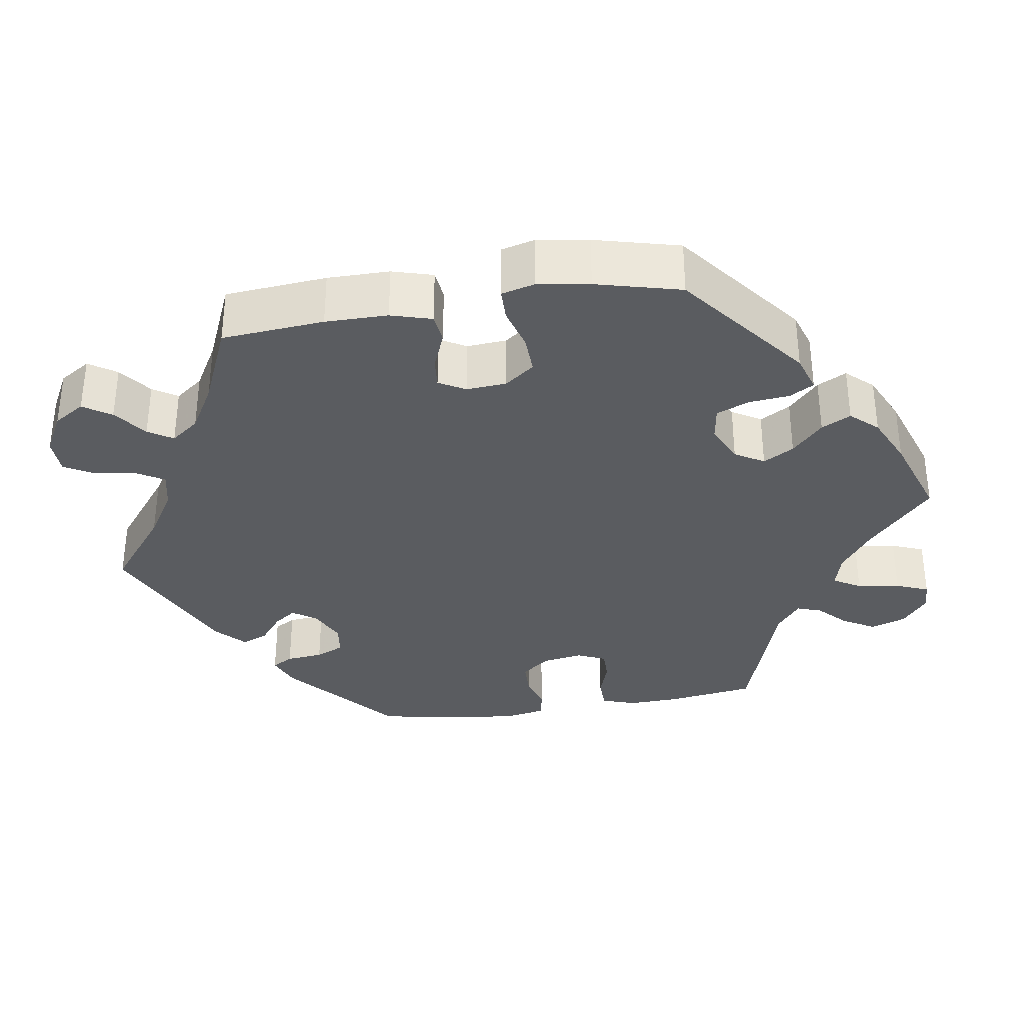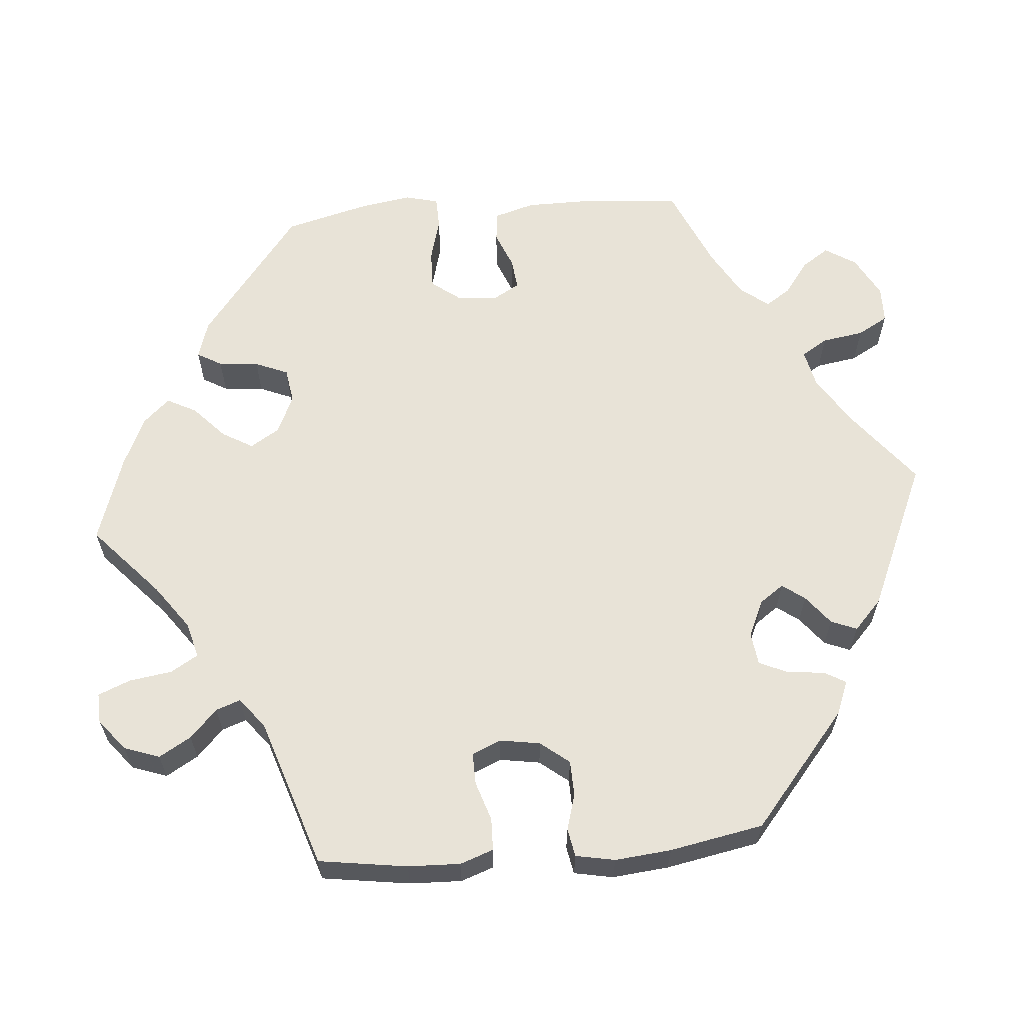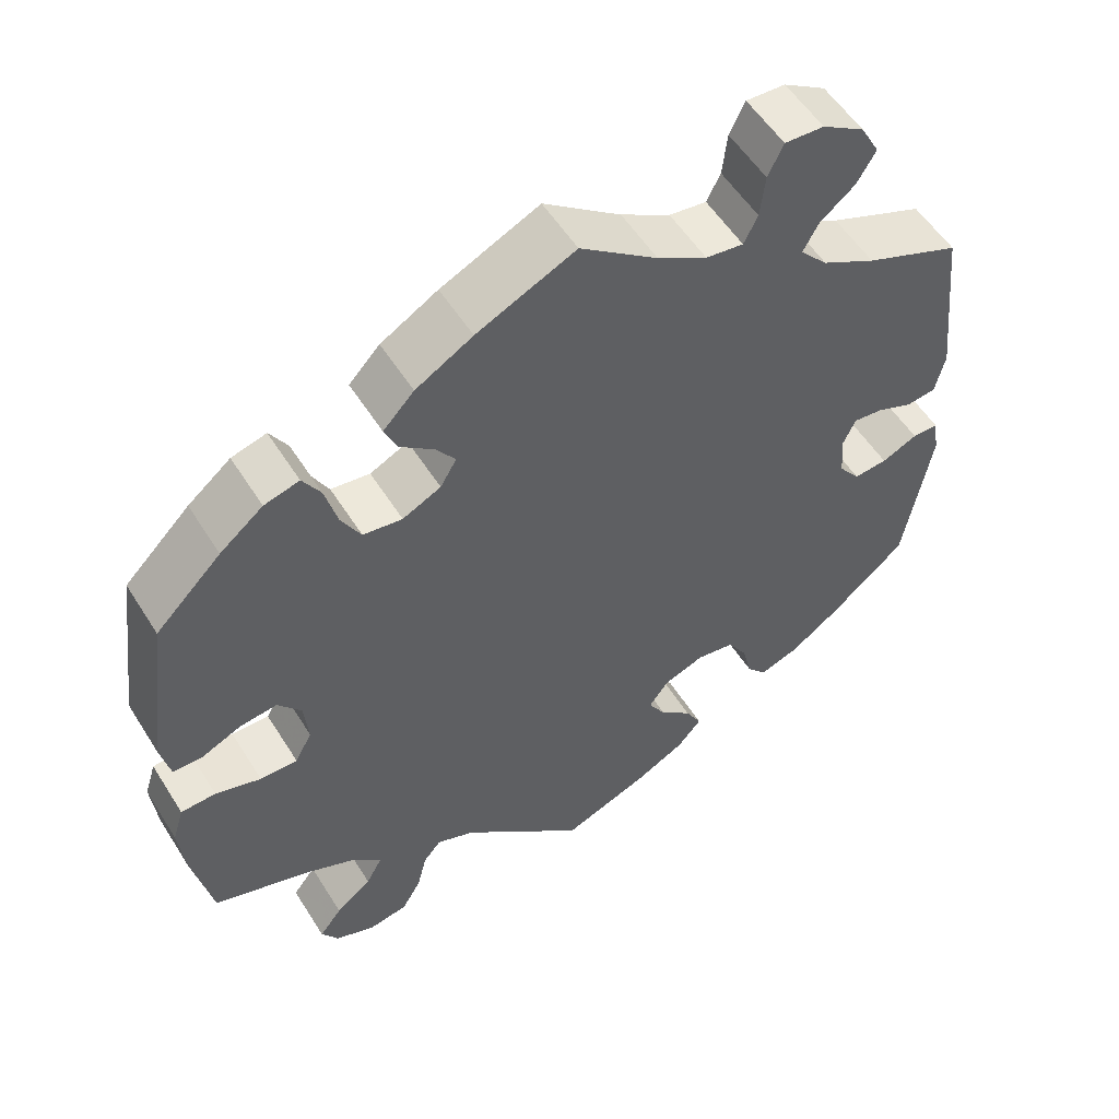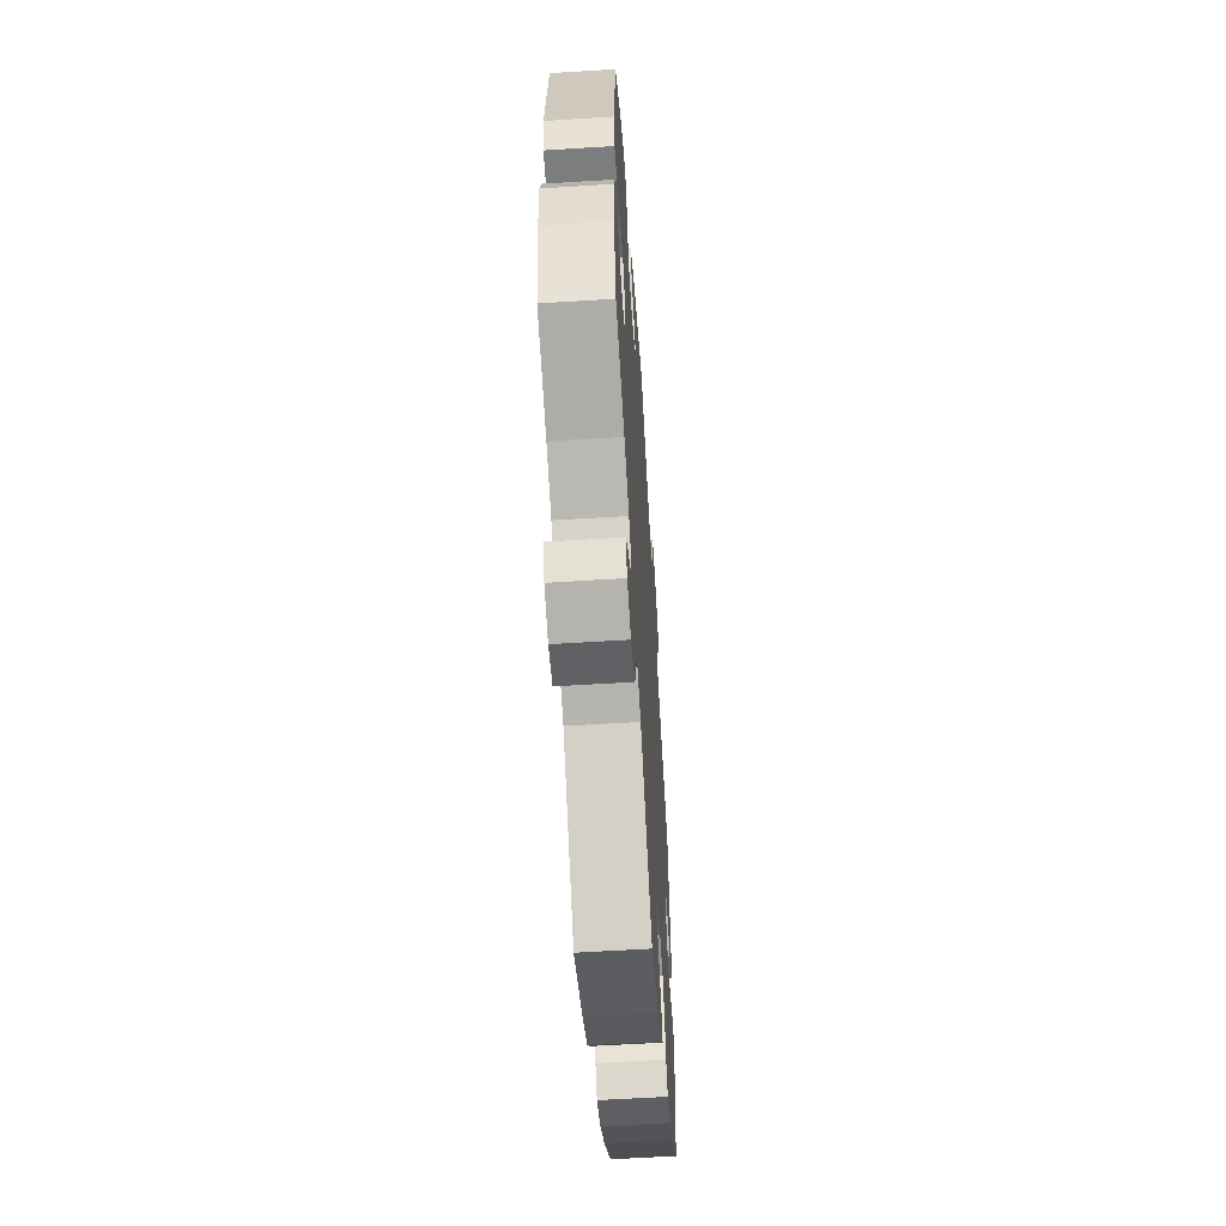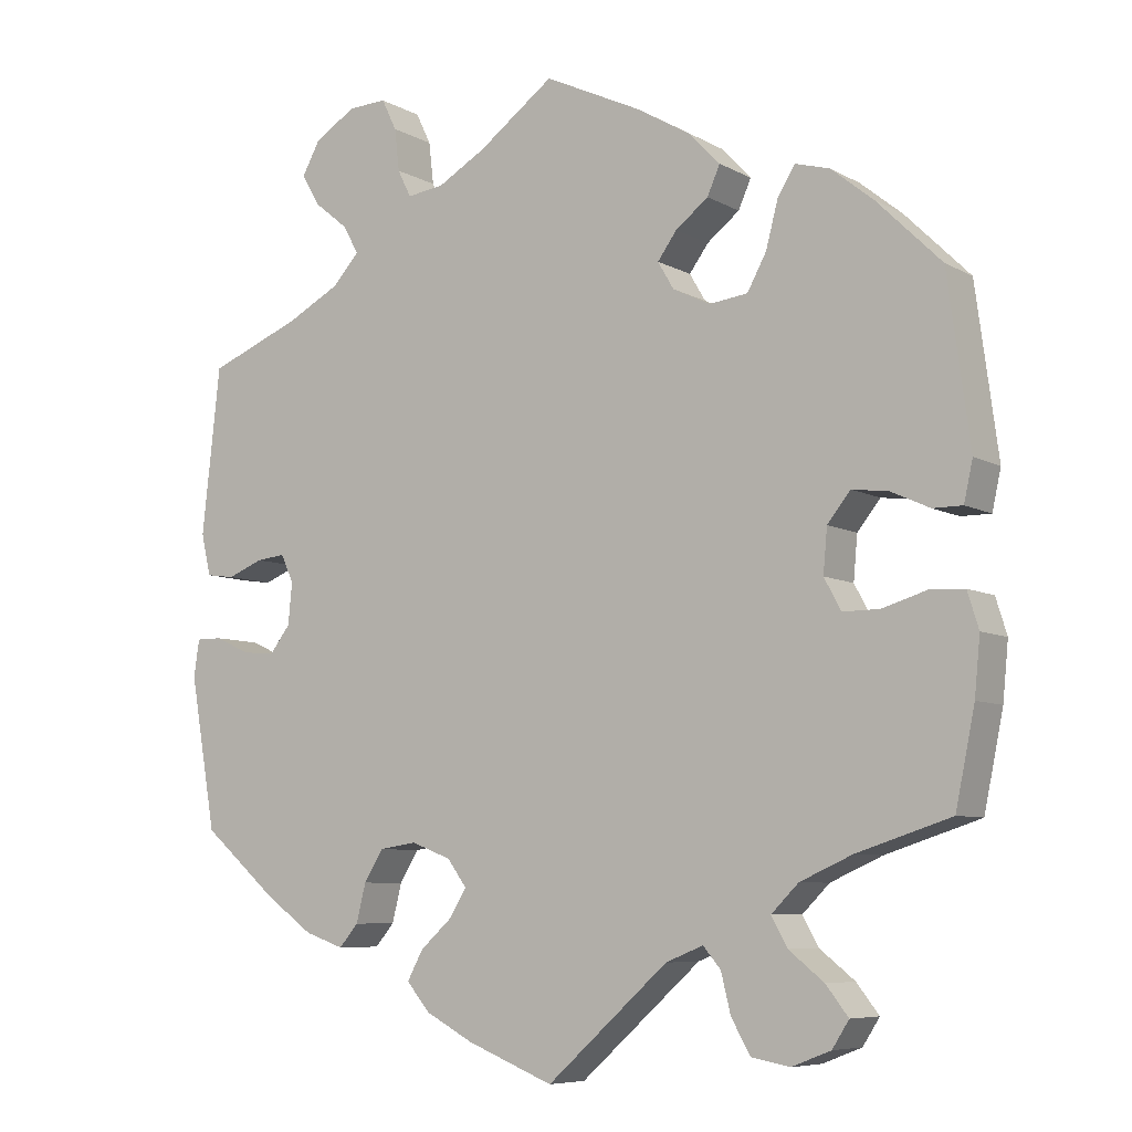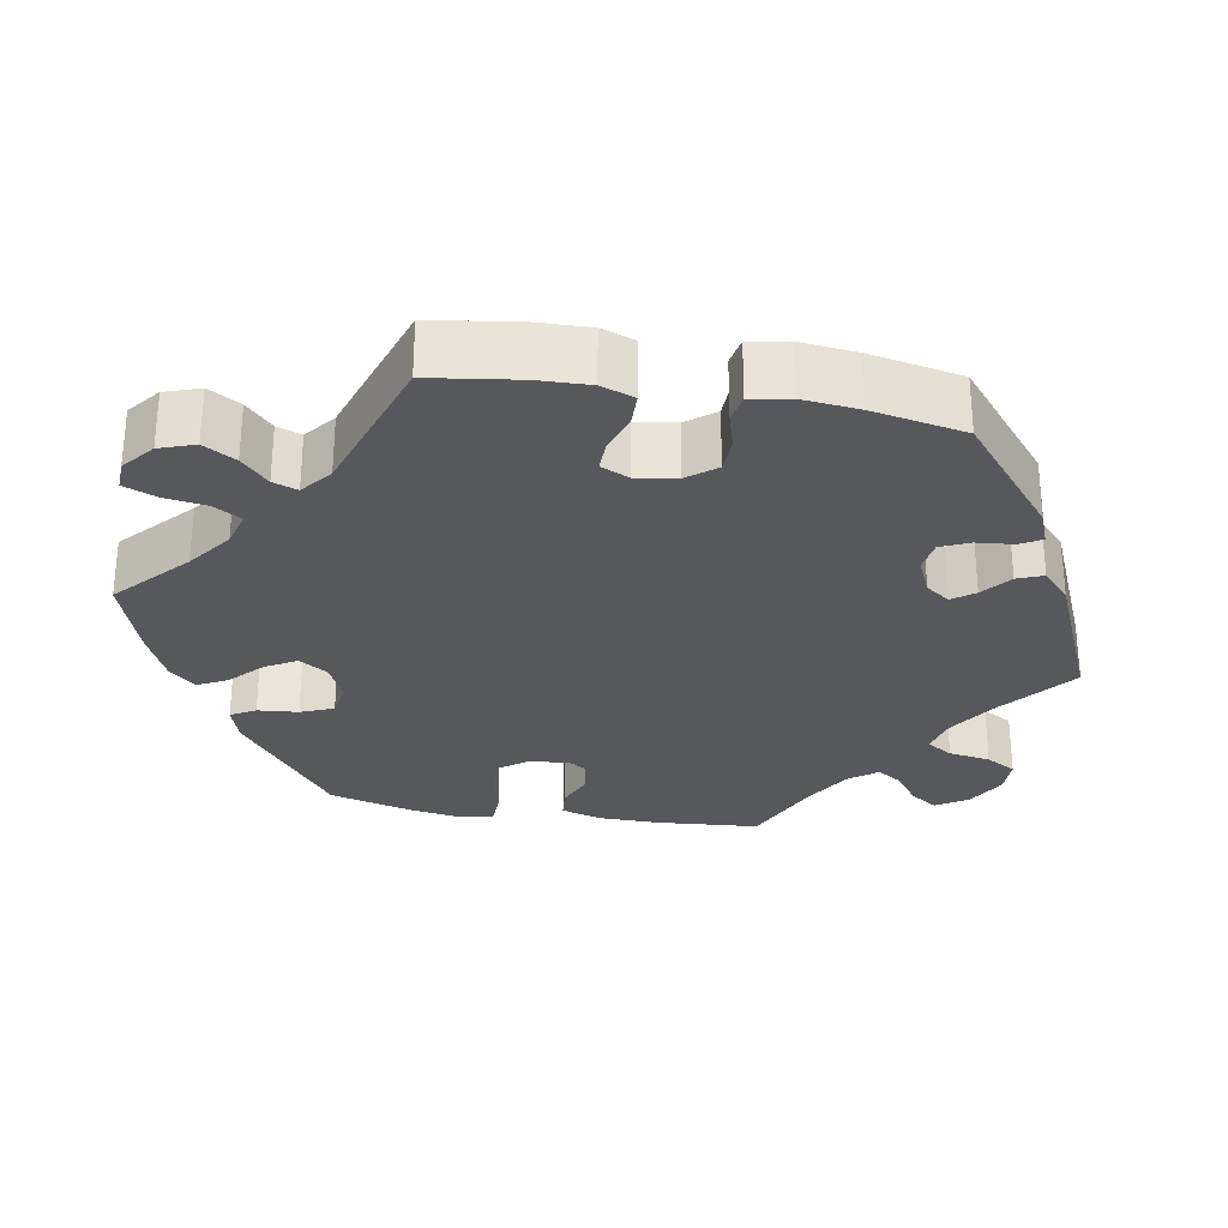
<metadata>
{"format":"obj","ext":"obj","renderer":"f3d","projection":"perspective","resolution":1024,"background":"white","views":[{"elev":-33.7,"azim":39.2,"up":"+Y"},{"elev":62.1,"azim":-154.8,"up":"+Y"},{"elev":54.7,"azim":148.4,"up":"+Z"},{"elev":-59.0,"azim":93.7,"up":"+Z"},{"elev":-7.2,"azim":33.5,"up":"+Z"},{"elev":-28.8,"azim":-160.2,"up":"+Y"}]}
</metadata>
<code>
v -0.107 0.07 -0.535
v -0.167 0.07 -0.503
v -0.197 0.07 -0.468
v -0.177 0.07 -0.431
v -0.137 0.07 -0.395
v -0.116 0.07 -0.36
v -0.14 0.07 -0.327
v -0.19 0.07 -0.308
v -0.237 0.07 -0.315
v -0.261 0.07 -0.354
v -0.273 0.07 -0.402
v -0.297 0.07 -0.43
v -0.346 0.07 -0.413
v -0.406 0.07 -0.37
v -0.5 0.07 -0.289
v -0.533 0.07 -0.098
v -0.526 0.07 -0.052
v -0.494 0.07 -0.052
v -0.45 0.07 -0.072
v -0.409 0.07 -0.076
v -0.383 0.07 -0.042
v -0.378 0.07 0.01
v -0.394 0.07 0.045
v -0.43 0.07 0.041
v -0.475 0.07 0.023
v -0.511 0.07 0.028
v -0.523 0.07 0.08
v -0.5 0.07 0.289
v -0.383 0.07 0.336
v -0.317 0.07 0.371
v -0.283 0.07 0.408
v -0.302 0.07 0.443
v -0.345 0.07 0.478
v -0.368 0.07 0.517
v -0.345 0.07 0.559
v -0.293 0.07 0.591
v -0.245 0.07 0.593
v -0.226 0.07 0.554
v -0.22 0.07 0.501
v -0.203 0.07 0.467
v -0.157 0.07 0.473
v -0.096 0.07 0.508
v -0.001 0.07 0.578
v 0.12 0.07 0.521
v 0.19 0.07 0.48
v 0.228 0.07 0.44
v 0.212 0.07 0.404
v 0.171 0.07 0.372
v 0.147 0.07 0.339
v 0.167 0.07 0.305
v 0.214 0.07 0.282
v 0.262 0.07 0.288
v 0.286 0.07 0.332
v 0.301 0.07 0.389
v 0.323 0.07 0.425
v 0.366 0.07 0.413
v 0.419 0.07 0.37
v 0.5 0.07 0.29
v 0.528 0.07 0.081
v 0.517 0.07 0.031
v 0.48 0.07 0.031
v 0.432 0.07 0.053
v 0.386 0.07 0.059
v 0.357 0.07 0.023
v 0.352 0.07 -0.032
v 0.373 0.07 -0.071
v 0.419 0.07 -0.071
v 0.475 0.07 -0.054
v 0.518 0.07 -0.056
v 0.532 0.07 -0.101
v 0.525 0.07 -0.172
v 0.501 0.07 -0.289
v 0.383 0.07 -0.327
v 0.318 0.07 -0.356
v 0.284 0.07 -0.39
v 0.304 0.07 -0.426
v 0.348 0.07 -0.461
v 0.376 0.07 -0.497
v 0.355 0.07 -0.53
v 0.306 0.07 -0.549
v 0.258 0.07 -0.54
v 0.234 0.07 -0.498
v 0.222 0.07 -0.449
v 0.2 0.07 -0.423
v 0.153 0.07 -0.442
v 0.001 0.07 -0.578
v -0.107 0 -0.535
v -0.167 0 -0.503
v -0.197 0 -0.468
v -0.177 0 -0.431
v -0.137 0 -0.395
v -0.116 0 -0.36
v -0.14 0 -0.327
v -0.19 0 -0.308
v -0.237 0 -0.315
v -0.261 0 -0.354
v -0.273 0 -0.402
v -0.297 0 -0.43
v -0.346 0 -0.413
v -0.406 0 -0.37
v -0.5 0 -0.289
v -0.533 0 -0.098
v -0.526 0 -0.052
v -0.494 0 -0.052
v -0.45 0 -0.072
v -0.409 0 -0.076
v -0.383 0 -0.042
v -0.378 0 0.01
v -0.394 0 0.045
v -0.43 0 0.041
v -0.475 0 0.023
v -0.511 0 0.028
v -0.523 0 0.08
v -0.5 0 0.289
v -0.383 0 0.336
v -0.317 0 0.371
v -0.283 0 0.408
v -0.302 0 0.443
v -0.345 0 0.478
v -0.368 0 0.517
v -0.345 0 0.559
v -0.293 0 0.591
v -0.245 0 0.593
v -0.226 0 0.554
v -0.22 0 0.501
v -0.203 0 0.467
v -0.157 0 0.473
v -0.096 0 0.508
v -0.001 0 0.578
v 0.12 0 0.521
v 0.19 0 0.48
v 0.228 0 0.44
v 0.212 0 0.404
v 0.171 0 0.372
v 0.147 0 0.339
v 0.167 0 0.305
v 0.214 0 0.282
v 0.262 0 0.288
v 0.286 0 0.332
v 0.301 0 0.389
v 0.323 0 0.425
v 0.366 0 0.413
v 0.419 0 0.37
v 0.5 0 0.29
v 0.528 0 0.081
v 0.517 0 0.031
v 0.48 0 0.031
v 0.432 0 0.053
v 0.386 0 0.059
v 0.357 0 0.023
v 0.352 0 -0.032
v 0.373 0 -0.071
v 0.419 0 -0.071
v 0.475 0 -0.054
v 0.518 0 -0.056
v 0.532 0 -0.101
v 0.525 0 -0.172
v 0.501 0 -0.289
v 0.383 0 -0.327
v 0.318 0 -0.356
v 0.284 0 -0.39
v 0.304 0 -0.426
v 0.348 0 -0.461
v 0.376 0 -0.497
v 0.355 0 -0.53
v 0.306 0 -0.549
v 0.258 0 -0.54
v 0.234 0 -0.498
v 0.222 0 -0.449
v 0.2 0 -0.423
v 0.153 0 -0.442
v 0.001 0 -0.578
f 85 86 1 2
f 84 85 2 3
f 80 81 82 83
f 78 79 80 83
f 76 77 78 83
f 75 76 83 84
f 74 75 84 3
f 70 71 72 73
f 67 68 69 70
f 66 67 70 73
f 65 66 73 74
f 59 60 61 62
f 59 62 63
f 58 59 63
f 57 58 63 64
f 53 54 55 56
f 52 53 56 57
f 45 46 47 48
f 45 48 49
f 42 43 44 45
f 41 42 45 49
f 40 41 49 50
f 36 37 38 39
f 36 39 40
f 35 36 40
f 32 33 34 35
f 31 32 35 40
f 30 31 40 50
f 26 27 28 29
f 24 25 26 29
f 23 24 29 30
f 22 23 30 50
f 16 17 18 19
f 16 19 20
f 15 16 20
f 14 15 20 21
f 10 11 12 13
f 9 10 13 14
f 74 3 4 5
f 64 65 74 5
f 52 57 64
f 51 52 64
f 9 14 21 22
f 8 9 22 50
f 7 8 50 51
f 64 5 6
f 6 7 51 64
f 88 87 172 171
f 89 88 171 170
f 169 168 167 166
f 169 166 165 164
f 169 164 163 162
f 170 169 162 161
f 89 170 161 160
f 159 158 157 156
f 156 155 154 153
f 159 156 153 152
f 160 159 152 151
f 148 147 146 145
f 149 148 145
f 149 145 144
f 150 149 144 143
f 142 141 140 139
f 143 142 139 138
f 134 133 132 131
f 135 134 131
f 131 130 129 128
f 135 131 128 127
f 136 135 127 126
f 125 124 123 122
f 126 125 122
f 126 122 121
f 121 120 119 118
f 126 121 118 117
f 136 126 117 116
f 115 114 113 112
f 115 112 111 110
f 116 115 110 109
f 136 116 109 108
f 105 104 103 102
f 106 105 102
f 106 102 101
f 107 106 101 100
f 99 98 97 96
f 100 99 96 95
f 91 90 89 160
f 91 160 151 150
f 150 143 138
f 150 138 137
f 108 107 100 95
f 136 108 95 94
f 137 136 94 93
f 92 91 150
f 150 137 93 92
f 1 87 88 2
f 2 88 89 3
f 3 89 90 4
f 4 90 91 5
f 5 91 92 6
f 6 92 93 7
f 7 93 94 8
f 8 94 95 9
f 9 95 96 10
f 10 96 97 11
f 11 97 98 12
f 12 98 99 13
f 13 99 100 14
f 14 100 101 15
f 15 101 102 16
f 16 102 103 17
f 17 103 104 18
f 18 104 105 19
f 19 105 106 20
f 20 106 107 21
f 21 107 108 22
f 22 108 109 23
f 23 109 110 24
f 24 110 111 25
f 25 111 112 26
f 26 112 113 27
f 27 113 114 28
f 28 114 115 29
f 29 115 116 30
f 30 116 117 31
f 31 117 118 32
f 32 118 119 33
f 33 119 120 34
f 34 120 121 35
f 35 121 122 36
f 36 122 123 37
f 37 123 124 38
f 38 124 125 39
f 39 125 126 40
f 40 126 127 41
f 41 127 128 42
f 42 128 129 43
f 43 129 130 44
f 44 130 131 45
f 45 131 132 46
f 46 132 133 47
f 47 133 134 48
f 48 134 135 49
f 49 135 136 50
f 50 136 137 51
f 51 137 138 52
f 52 138 139 53
f 53 139 140 54
f 54 140 141 55
f 55 141 142 56
f 56 142 143 57
f 57 143 144 58
f 58 144 145 59
f 59 145 146 60
f 60 146 147 61
f 61 147 148 62
f 62 148 149 63
f 63 149 150 64
f 64 150 151 65
f 65 151 152 66
f 66 152 153 67
f 67 153 154 68
f 68 154 155 69
f 69 155 156 70
f 70 156 157 71
f 71 157 158 72
f 72 158 159 73
f 73 159 160 74
f 74 160 161 75
f 75 161 162 76
f 76 162 163 77
f 77 163 164 78
f 78 164 165 79
f 79 165 166 80
f 80 166 167 81
f 81 167 168 82
f 82 168 169 83
f 83 169 170 84
f 84 170 171 85
f 85 171 172 86
f 86 172 87 1

</code>
